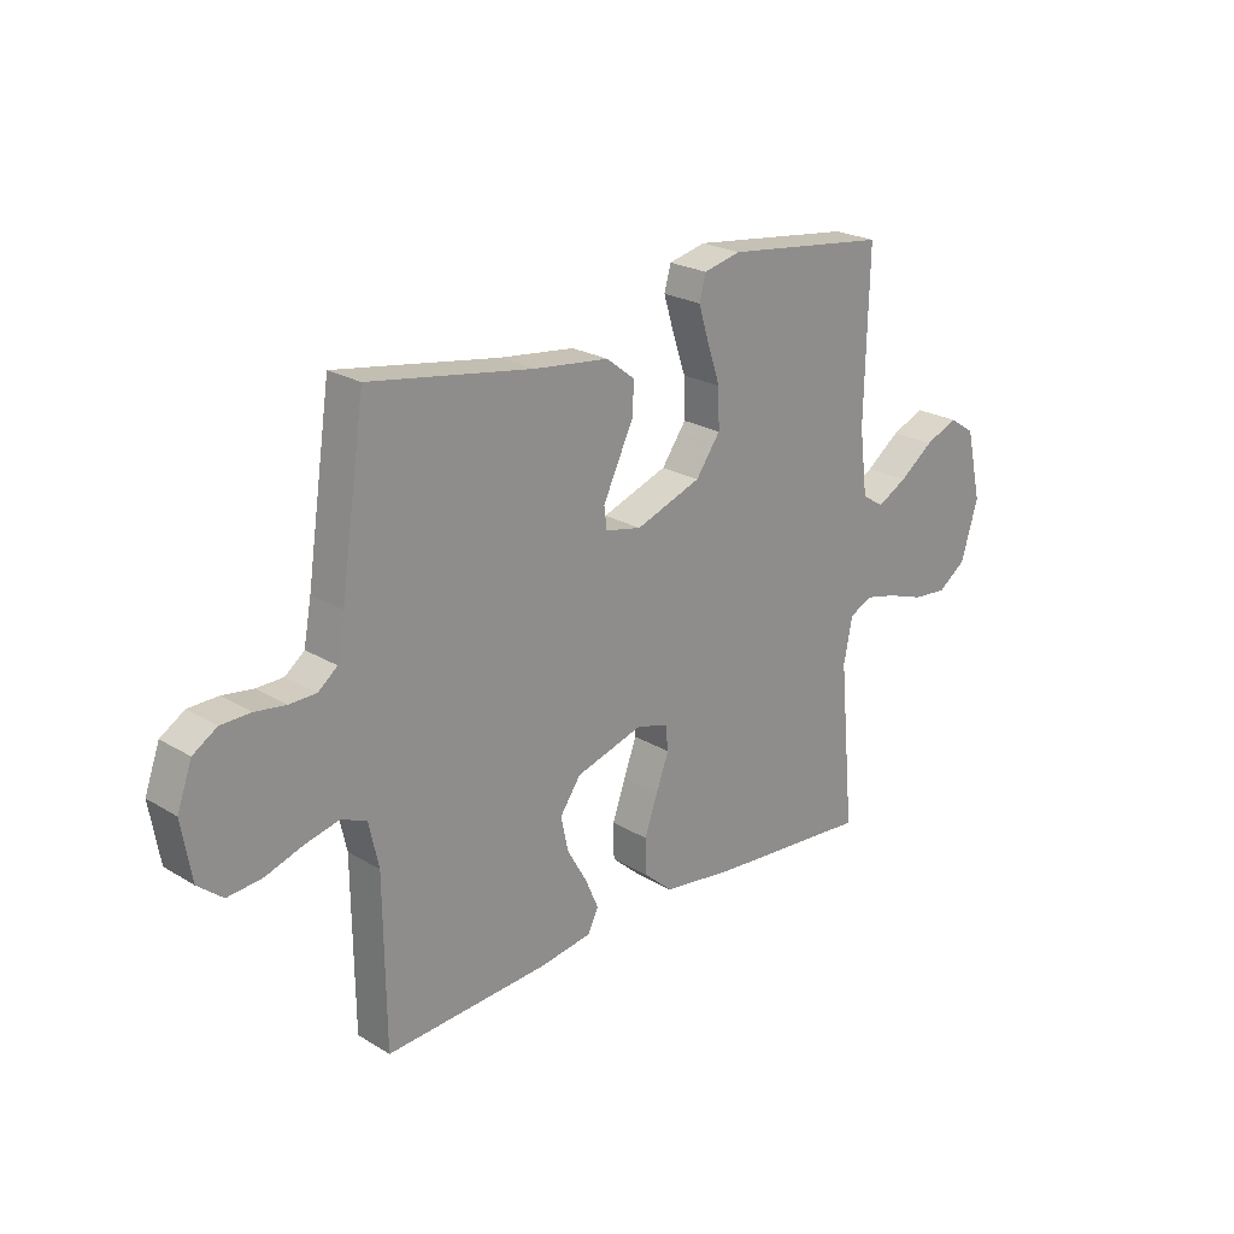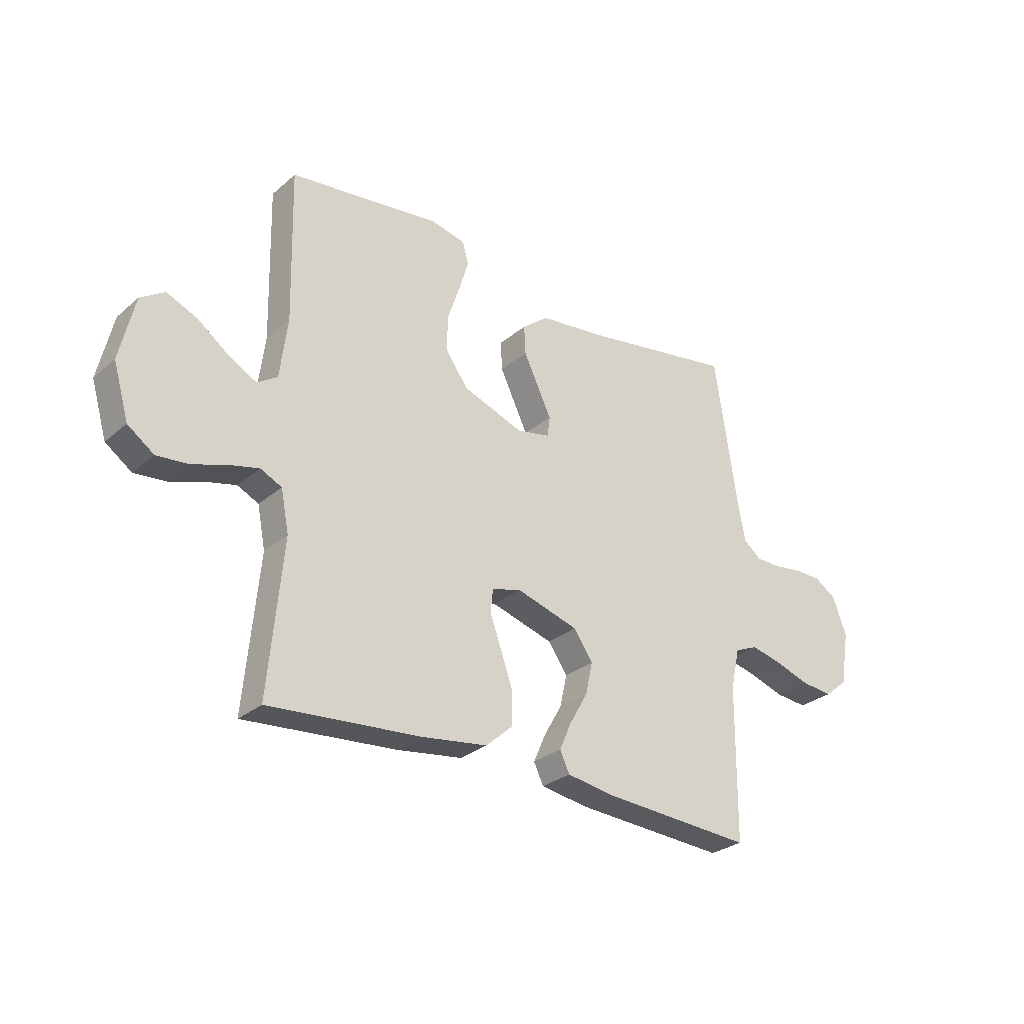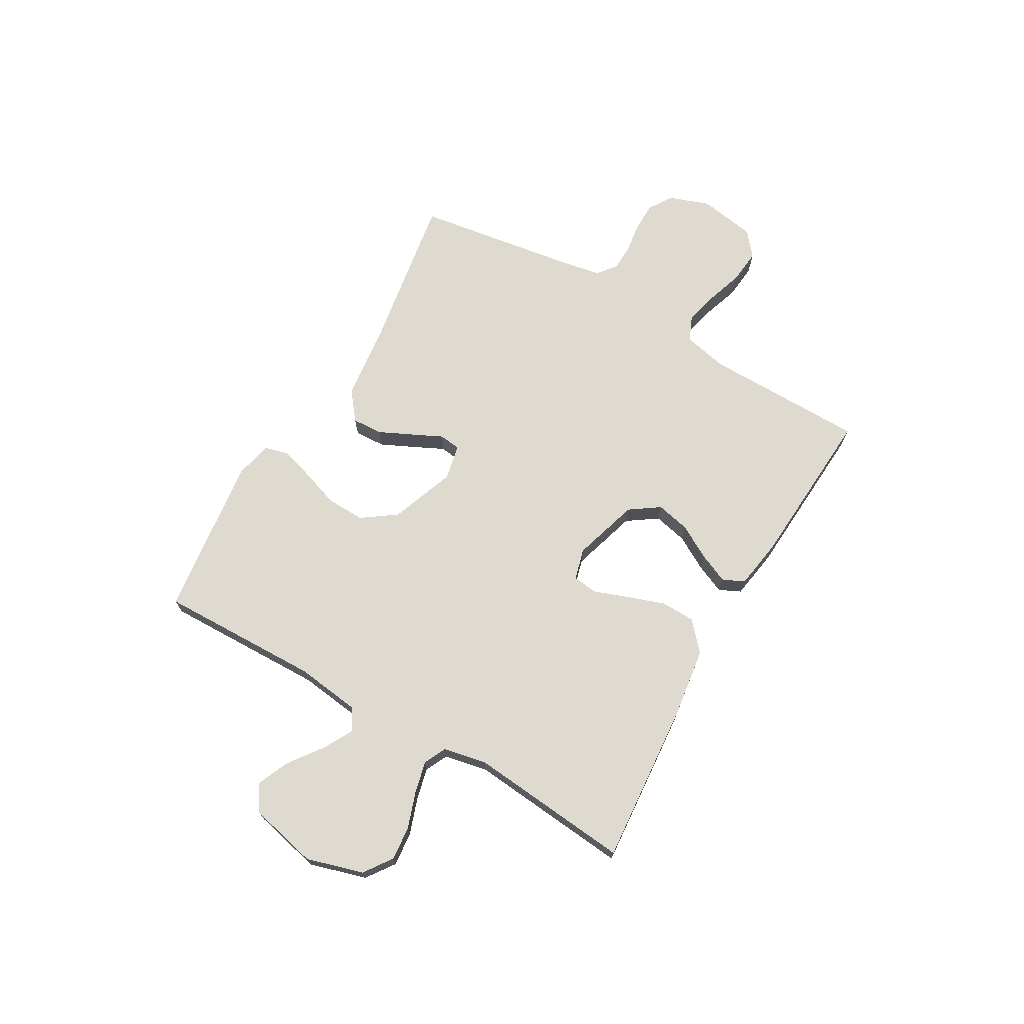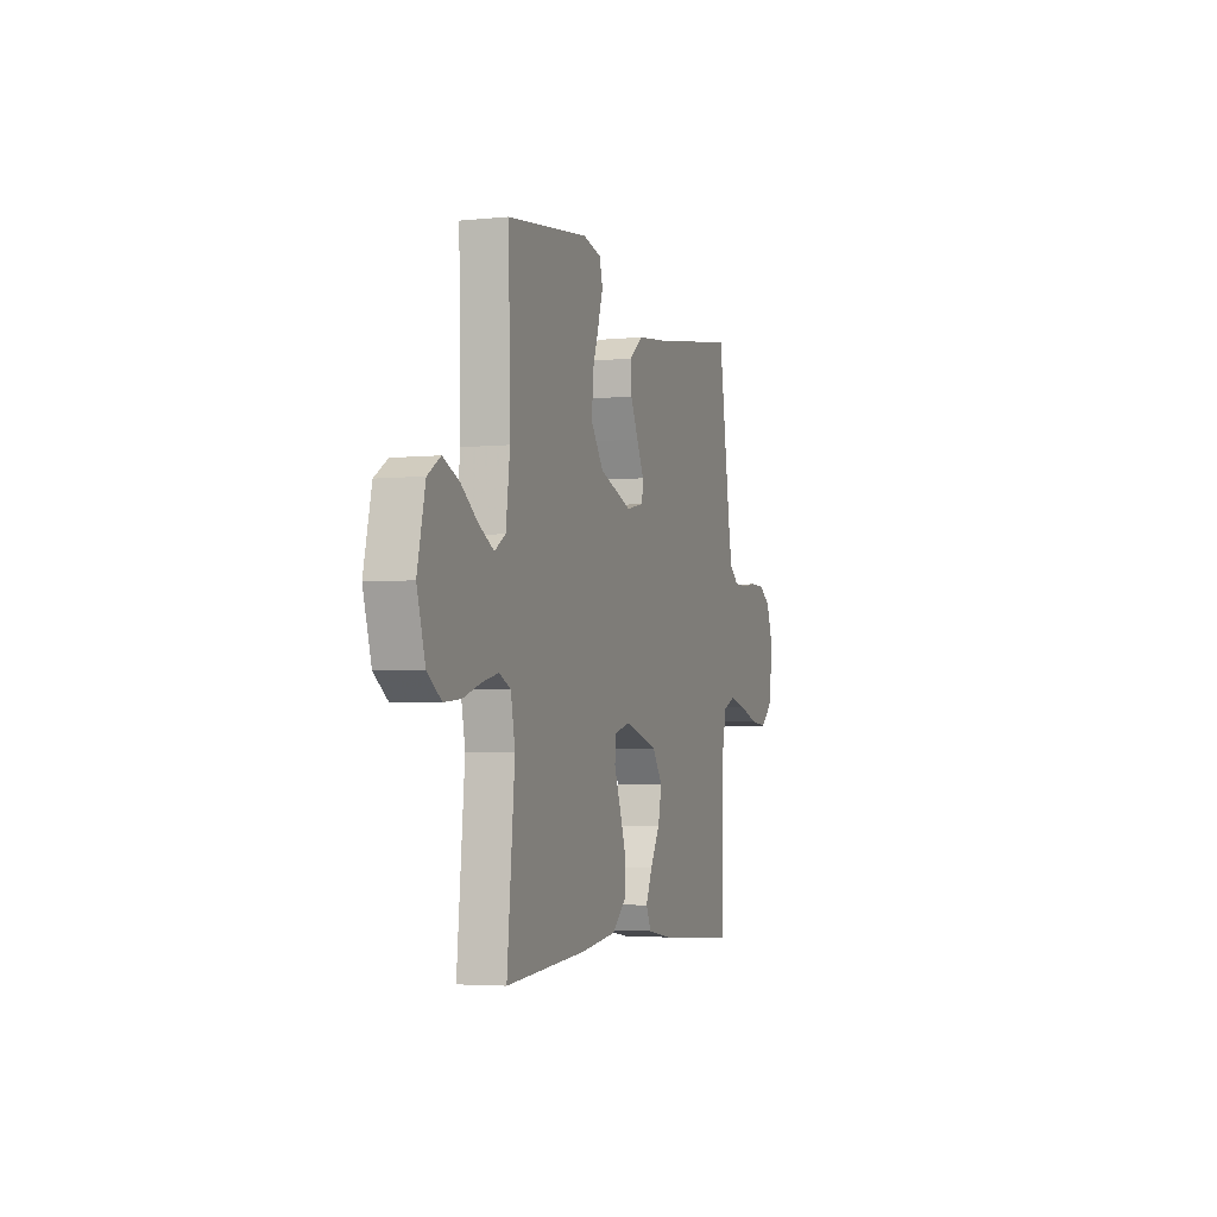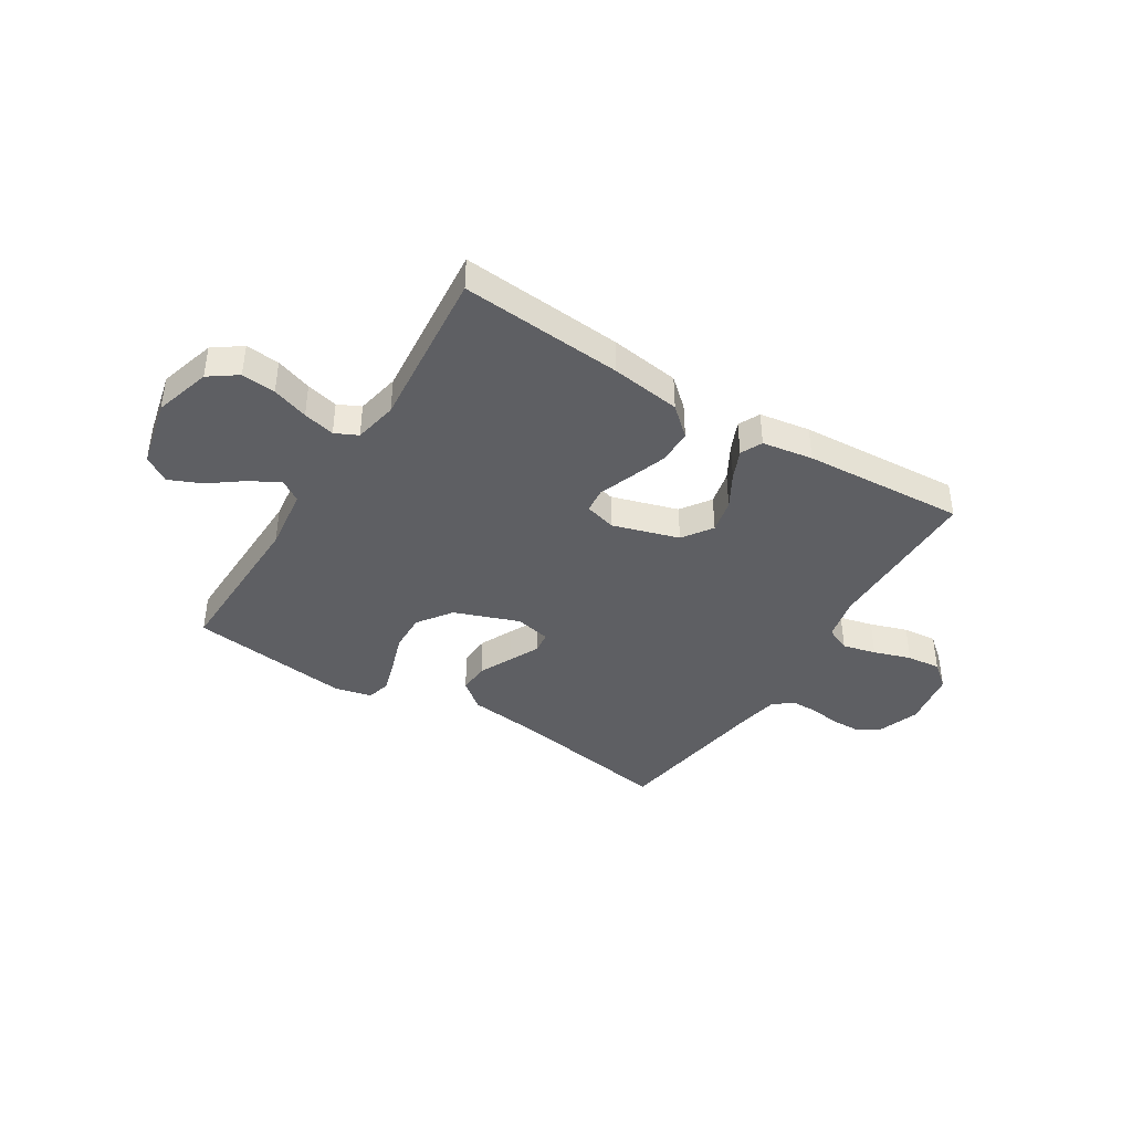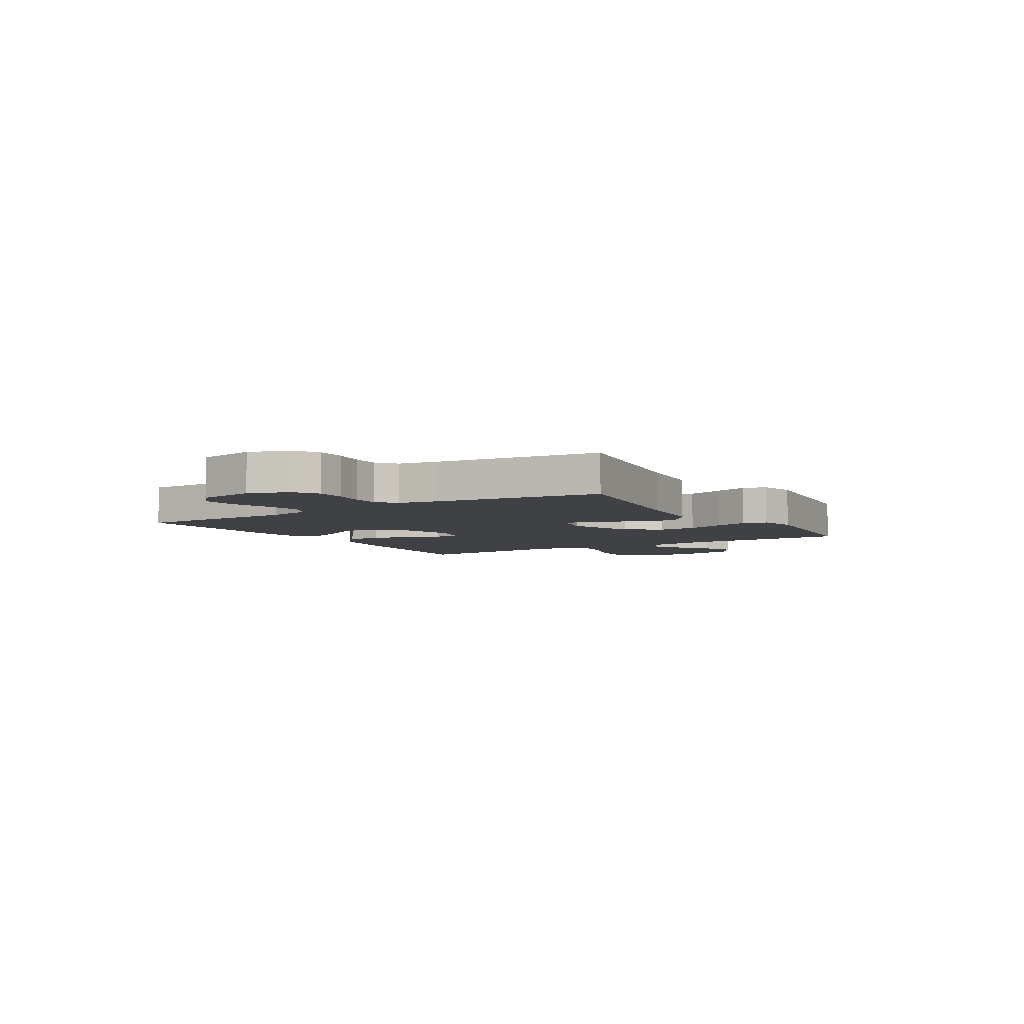
<metadata>
{"format":"obj","ext":"obj","renderer":"f3d","projection":"perspective","resolution":1024,"background":"white","views":[{"elev":23.2,"azim":-44.6,"up":"+Z"},{"elev":-28.4,"azim":141.6,"up":"+Z"},{"elev":70.6,"azim":120.0,"up":"+Y"},{"elev":-3.8,"azim":108.7,"up":"+Z"},{"elev":-40.9,"azim":148.1,"up":"+Y"},{"elev":-5.6,"azim":-58.0,"up":"+Y"}]}
</metadata>
<code>
v -0.5 0.07 0.5
v -0.2 0.07 0.451
v -0.064 0.07 0.435
v -0.012 0.07 0.394
v -0.015 0.07 0.337
v -0.044 0.07 0.276
v -0.071 0.07 0.22
v -0.066 0.07 0.18
v 0 0.07 0.166
v 0.12 0.07 0.21
v 0.165 0.07 0.273
v 0.163 0.07 0.344
v 0.139 0.07 0.415
v 0.12 0.07 0.477
v 0.132 0.07 0.521
v 0.2 0.07 0.537
v 0.5 0.07 0.5
v 0.493 0.07 0.2
v 0.508 0.07 0.082
v 0.548 0.07 0.056
v 0.603 0.07 0.086
v 0.665 0.07 0.132
v 0.725 0.07 0.158
v 0.773 0.07 0.127
v 0.802 0.07 0
v 0.771 0.07 -0.105
v 0.719 0.07 -0.142
v 0.656 0.07 -0.136
v 0.589 0.07 -0.113
v 0.53 0.07 -0.099
v 0.488 0.07 -0.119
v 0.472 0.07 -0.2
v 0.5 0.07 -0.5
v 0.2 0.07 -0.476
v 0.07 0.07 -0.458
v 0.017 0.07 -0.411
v 0.016 0.07 -0.347
v 0.04 0.07 -0.278
v 0.063 0.07 -0.215
v 0.058 0.07 -0.169
v 0 0.07 -0.153
v -0.123 0.07 -0.19
v -0.161 0.07 -0.245
v -0.147 0.07 -0.308
v -0.111 0.07 -0.371
v -0.087 0.07 -0.426
v -0.106 0.07 -0.466
v -0.2 0.07 -0.481
v -0.5 0.07 -0.5
v -0.503 0.07 -0.2
v -0.521 0.07 -0.119
v -0.567 0.07 -0.099
v -0.629 0.07 -0.114
v -0.698 0.07 -0.137
v -0.761 0.07 -0.143
v -0.806 0.07 -0.106
v -0.824 0.07 0
v -0.797 0.07 0.075
v -0.753 0.07 0.103
v -0.699 0.07 0.104
v -0.643 0.07 0.096
v -0.594 0.07 0.097
v -0.559 0.07 0.125
v -0.545 0.07 0.2
v -0.5 0 0.5
v -0.2 0 0.451
v -0.064 0 0.435
v -0.012 0 0.394
v -0.015 0 0.337
v -0.044 0 0.276
v -0.071 0 0.22
v -0.066 0 0.18
v 0 0 0.166
v 0.12 0 0.21
v 0.165 0 0.273
v 0.163 0 0.344
v 0.139 0 0.415
v 0.12 0 0.477
v 0.132 0 0.521
v 0.2 0 0.537
v 0.5 0 0.5
v 0.493 0 0.2
v 0.508 0 0.082
v 0.548 0 0.056
v 0.603 0 0.086
v 0.665 0 0.132
v 0.725 0 0.158
v 0.773 0 0.127
v 0.802 0 0
v 0.771 0 -0.105
v 0.719 0 -0.142
v 0.656 0 -0.136
v 0.589 0 -0.113
v 0.53 0 -0.099
v 0.488 0 -0.119
v 0.472 0 -0.2
v 0.5 0 -0.5
v 0.2 0 -0.476
v 0.07 0 -0.458
v 0.017 0 -0.411
v 0.016 0 -0.347
v 0.04 0 -0.278
v 0.063 0 -0.215
v 0.058 0 -0.169
v 0 0 -0.153
v -0.123 0 -0.19
v -0.161 0 -0.245
v -0.147 0 -0.308
v -0.111 0 -0.371
v -0.087 0 -0.426
v -0.106 0 -0.466
v -0.2 0 -0.481
v -0.5 0 -0.5
v -0.503 0 -0.2
v -0.521 0 -0.119
v -0.567 0 -0.099
v -0.629 0 -0.114
v -0.698 0 -0.137
v -0.761 0 -0.143
v -0.806 0 -0.106
v -0.824 0 0
v -0.797 0 0.075
v -0.753 0 0.103
v -0.699 0 0.104
v -0.643 0 0.096
v -0.594 0 0.097
v -0.559 0 0.125
v -0.545 0 0.2
f 58 59 60 61
f 58 61 62
f 57 58 62
f 56 57 62
f 53 54 55 56
f 52 53 56 62
f 51 52 62 63
f 47 48 49 50
f 44 45 46 47
f 44 47 50 51
f 36 37 38 39
f 34 35 36 39
f 32 33 34 39
f 31 32 39 40
f 30 31 40 41
f 26 27 28 29
f 26 29 30
f 25 26 30
f 24 25 30 41
f 21 22 23 24
f 20 21 24
f 15 16 17 18
f 15 18 19
f 12 13 14 15
f 12 15 19
f 11 12 19
f 10 11 19 20
f 4 5 6 7
f 2 3 4 7
f 64 1 2 7
f 64 7 8
f 63 64 8 9
f 43 44 51 63
f 42 43 63 9
f 20 24 41 42
f 9 10 20 42
f 125 124 123 122
f 126 125 122
f 126 122 121
f 126 121 120
f 120 119 118 117
f 126 120 117 116
f 127 126 116 115
f 114 113 112 111
f 111 110 109 108
f 115 114 111 108
f 103 102 101 100
f 103 100 99 98
f 103 98 97 96
f 104 103 96 95
f 105 104 95 94
f 93 92 91 90
f 94 93 90
f 94 90 89
f 105 94 89 88
f 88 87 86 85
f 88 85 84
f 82 81 80 79
f 83 82 79
f 79 78 77 76
f 83 79 76
f 83 76 75
f 84 83 75 74
f 71 70 69 68
f 71 68 67 66
f 71 66 65 128
f 72 71 128
f 73 72 128 127
f 127 115 108 107
f 73 127 107 106
f 106 105 88 84
f 106 84 74 73
f 1 65 66 2
f 2 66 67 3
f 3 67 68 4
f 4 68 69 5
f 5 69 70 6
f 6 70 71 7
f 7 71 72 8
f 8 72 73 9
f 9 73 74 10
f 10 74 75 11
f 11 75 76 12
f 12 76 77 13
f 13 77 78 14
f 14 78 79 15
f 15 79 80 16
f 16 80 81 17
f 17 81 82 18
f 18 82 83 19
f 19 83 84 20
f 20 84 85 21
f 21 85 86 22
f 22 86 87 23
f 23 87 88 24
f 24 88 89 25
f 25 89 90 26
f 26 90 91 27
f 27 91 92 28
f 28 92 93 29
f 29 93 94 30
f 30 94 95 31
f 31 95 96 32
f 32 96 97 33
f 33 97 98 34
f 34 98 99 35
f 35 99 100 36
f 36 100 101 37
f 37 101 102 38
f 38 102 103 39
f 39 103 104 40
f 40 104 105 41
f 41 105 106 42
f 42 106 107 43
f 43 107 108 44
f 44 108 109 45
f 45 109 110 46
f 46 110 111 47
f 47 111 112 48
f 48 112 113 49
f 49 113 114 50
f 50 114 115 51
f 51 115 116 52
f 52 116 117 53
f 53 117 118 54
f 54 118 119 55
f 55 119 120 56
f 56 120 121 57
f 57 121 122 58
f 58 122 123 59
f 59 123 124 60
f 60 124 125 61
f 61 125 126 62
f 62 126 127 63
f 63 127 128 64
f 64 128 65 1

</code>
